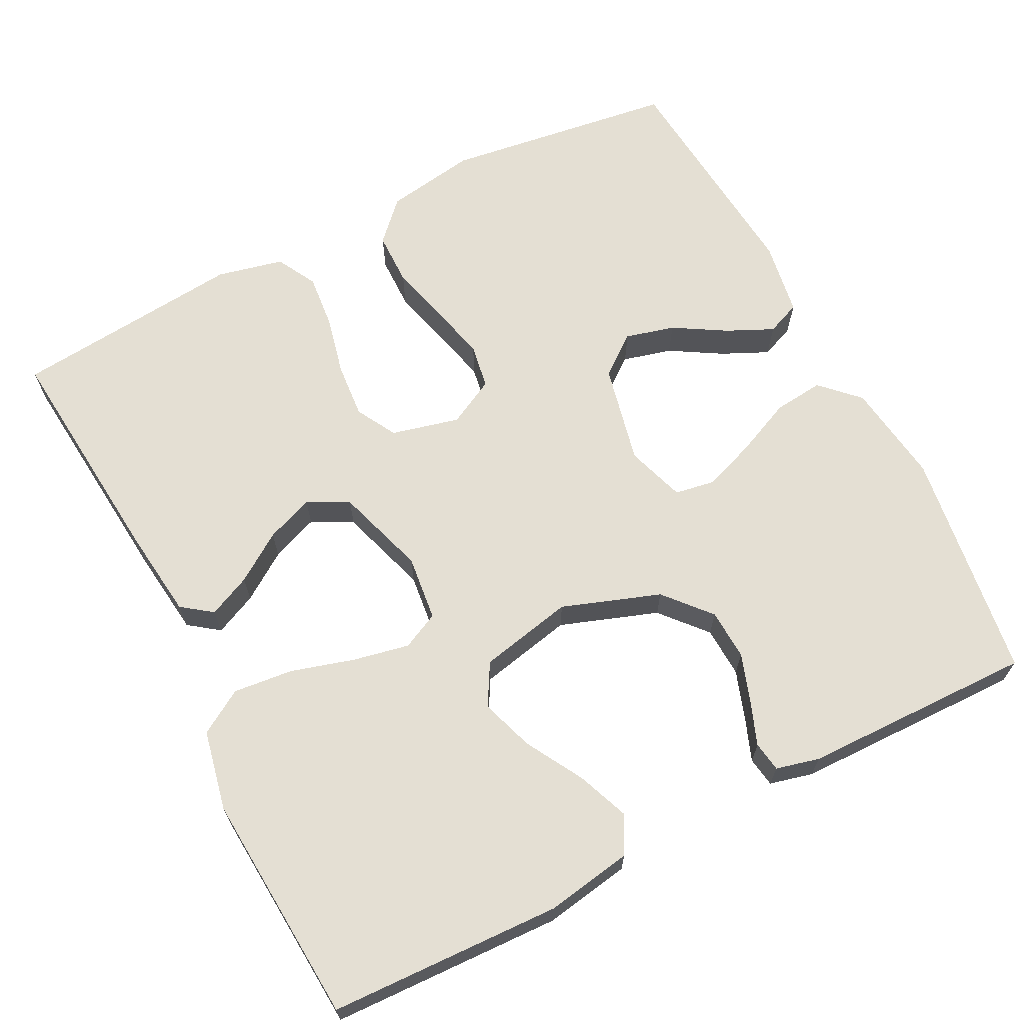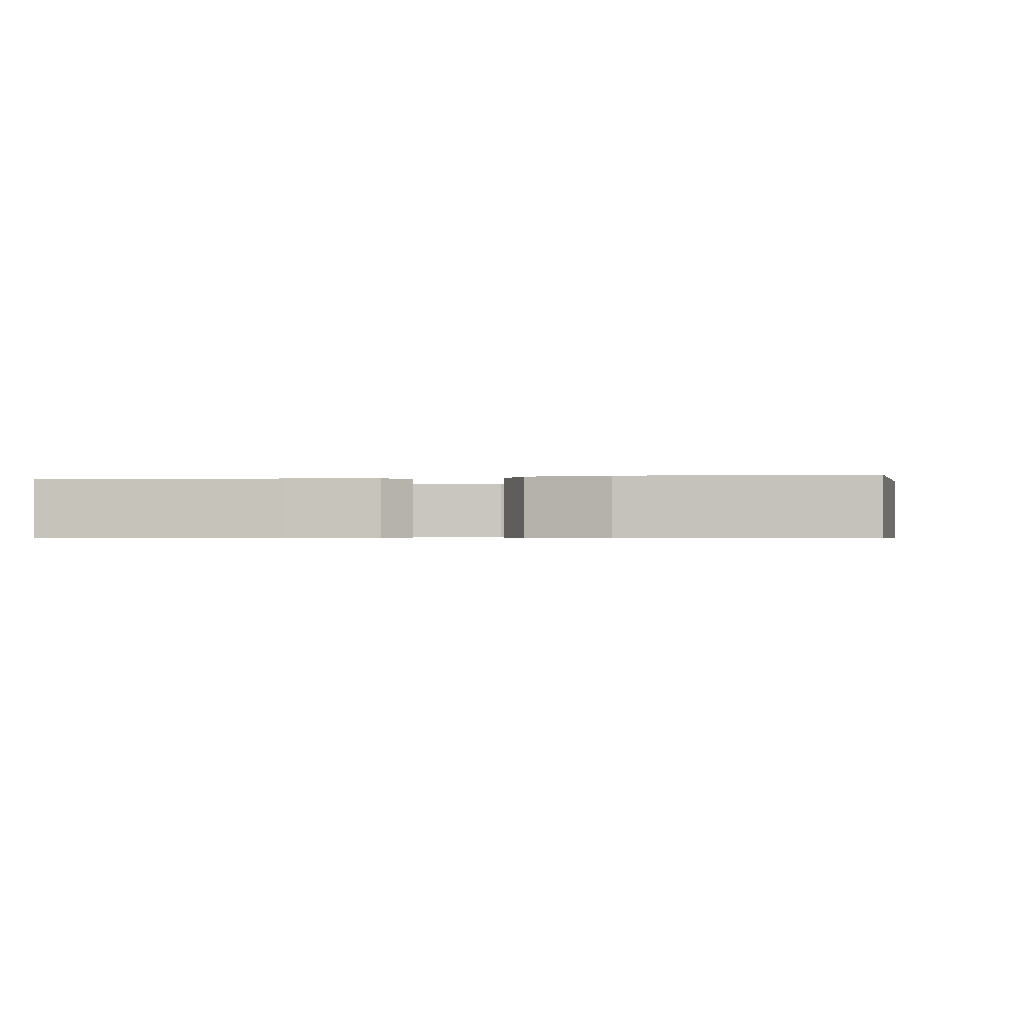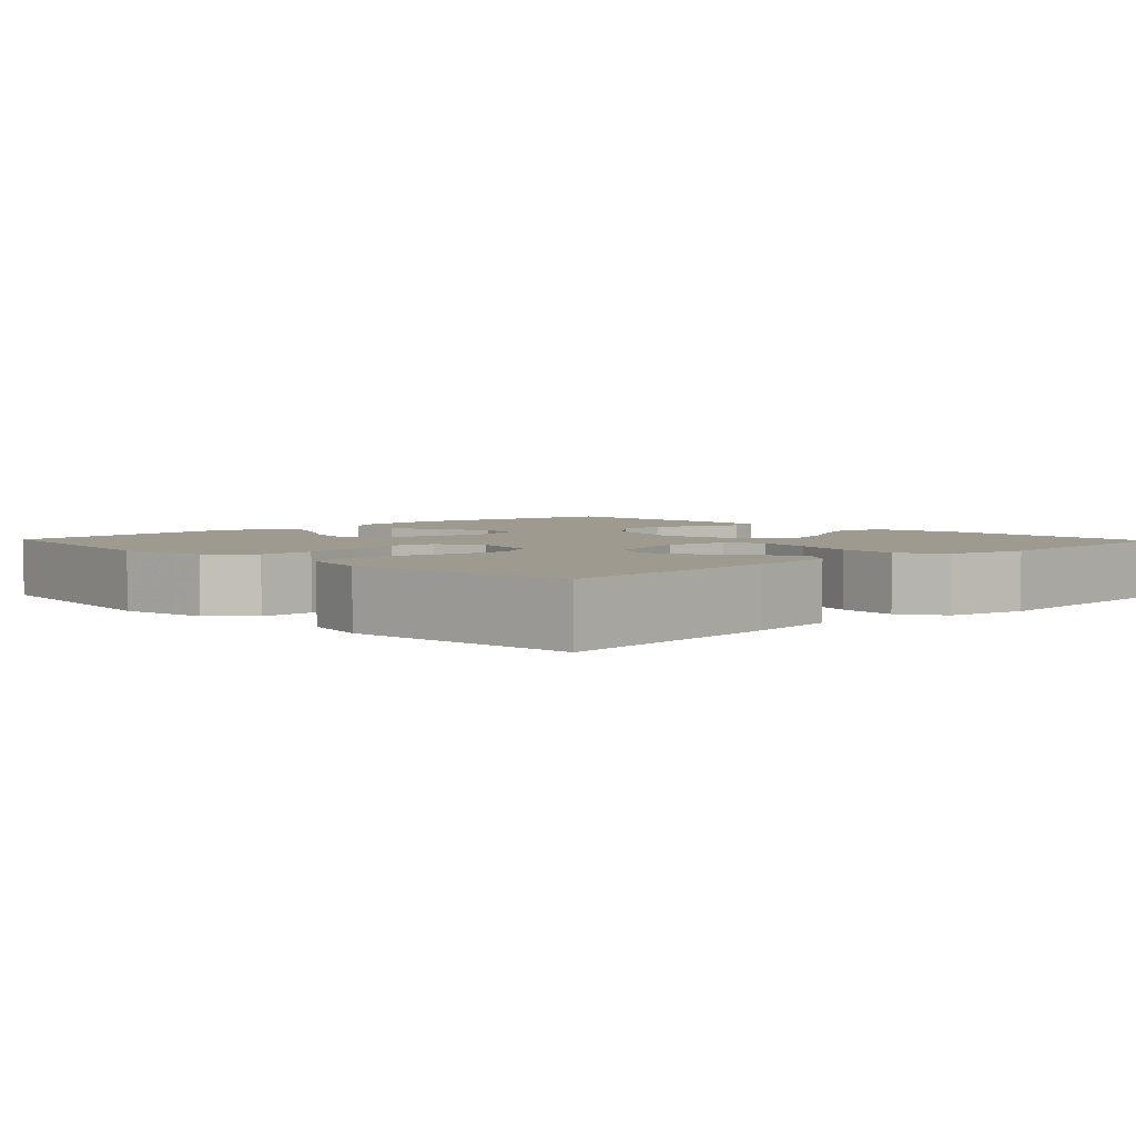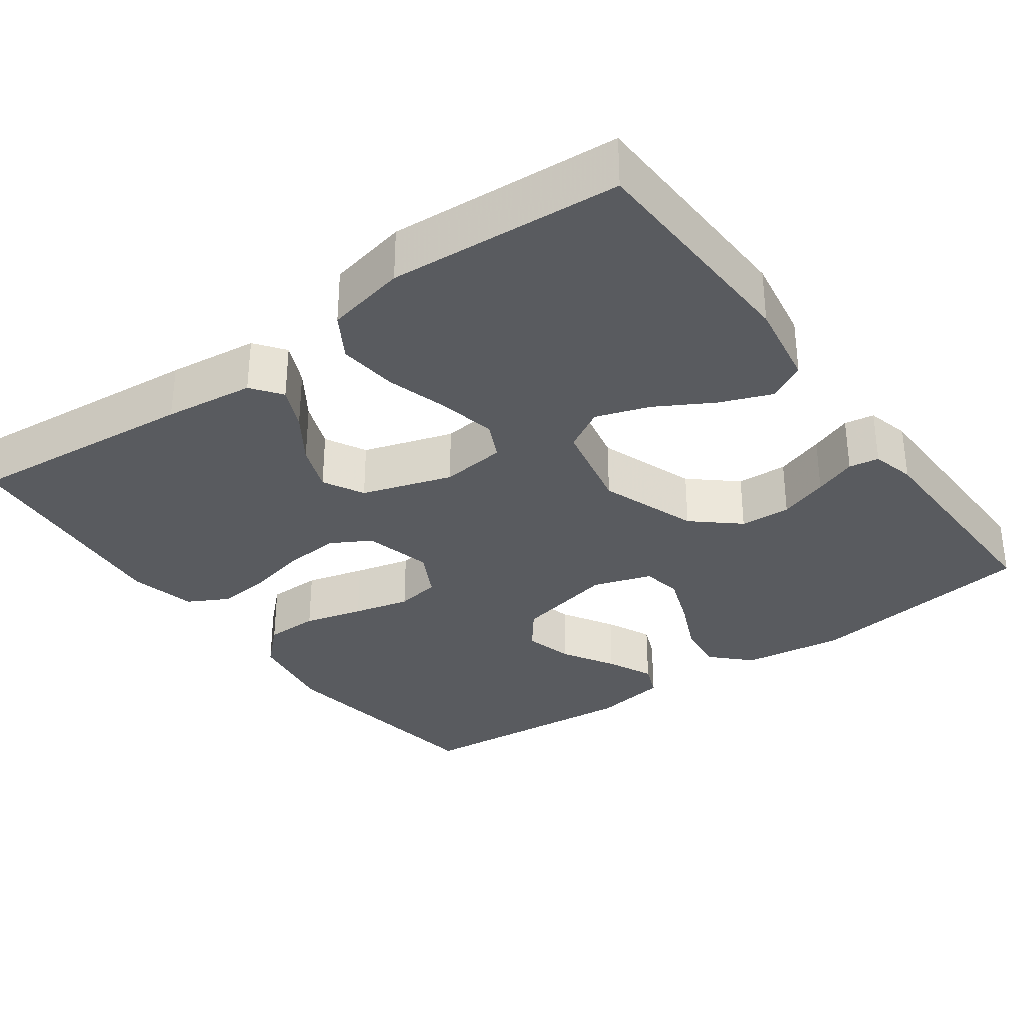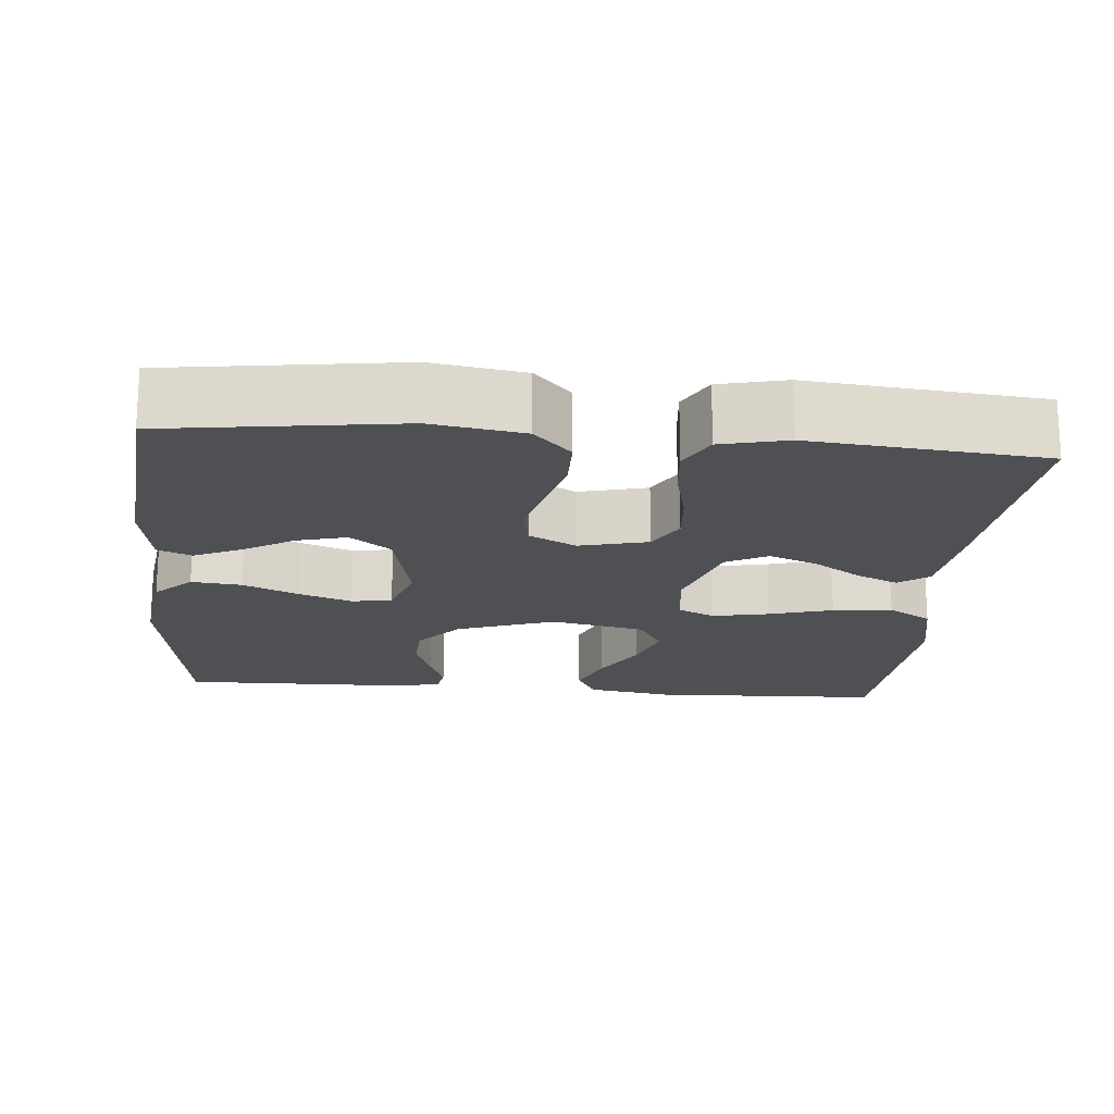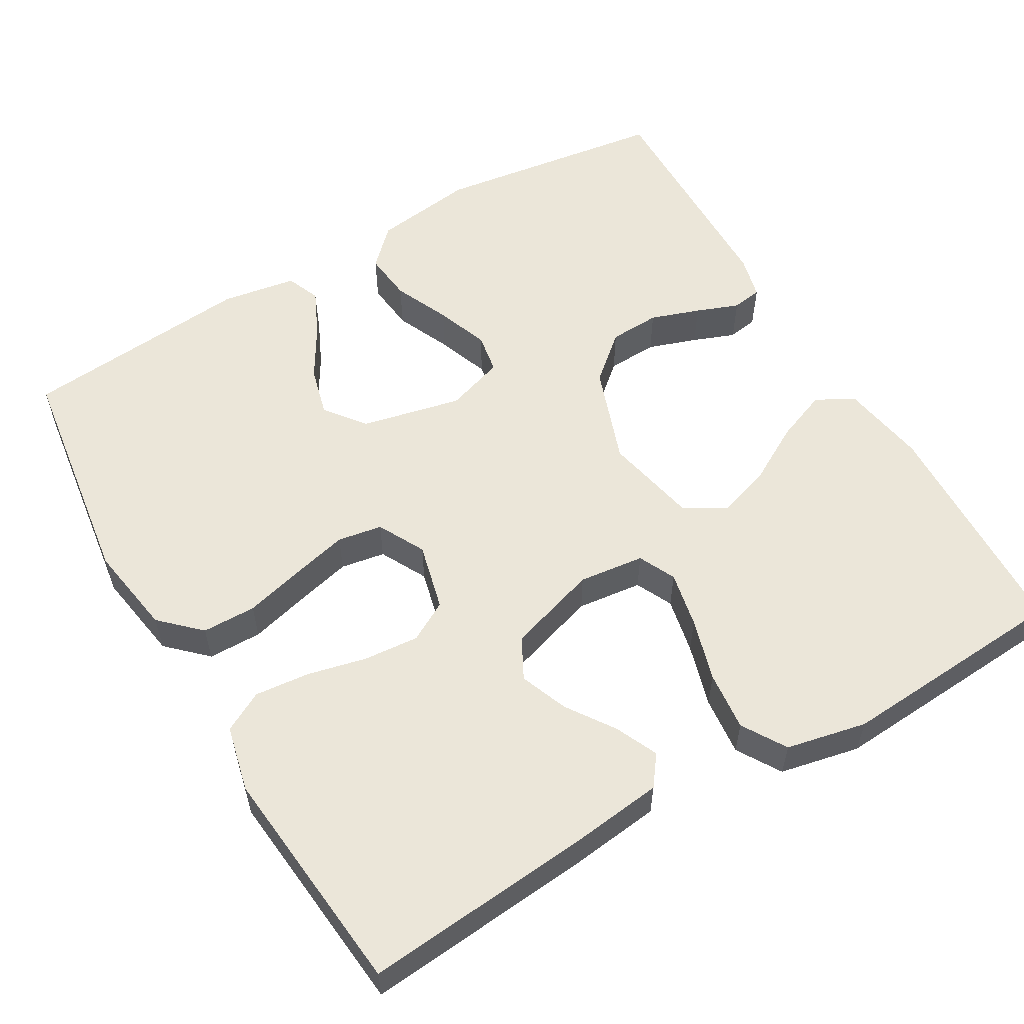
<metadata>
{"format":"obj","ext":"obj","renderer":"f3d","projection":"perspective","resolution":1024,"background":"white","views":[{"elev":66.4,"azim":-117.2,"up":"+Y"},{"elev":-0.6,"azim":-169.2,"up":"+Y"},{"elev":3.7,"azim":136.1,"up":"+Y"},{"elev":-32.7,"azim":-144.1,"up":"+Y"},{"elev":-18.7,"azim":85.0,"up":"+Y"},{"elev":56.7,"azim":149.7,"up":"+Y"}]}
</metadata>
<code>
v 0.5 0.07 -0.5
v 0.2 0.07 -0.473
v 0.083 0.07 -0.459
v 0.054 0.07 -0.42
v 0.079 0.07 -0.365
v 0.121 0.07 -0.303
v 0.145 0.07 -0.241
v 0.117 0.07 -0.188
v 0 0.07 -0.151
v -0.085 0.07 -0.161
v -0.108 0.07 -0.209
v -0.093 0.07 -0.282
v -0.069 0.07 -0.364
v -0.061 0.07 -0.441
v -0.096 0.07 -0.498
v -0.2 0.07 -0.52
v -0.5 0.07 -0.5
v -0.511 0.07 -0.2
v -0.492 0.07 -0.088
v -0.443 0.07 -0.062
v -0.376 0.07 -0.088
v -0.302 0.07 -0.13
v -0.233 0.07 -0.153
v -0.179 0.07 -0.122
v -0.153 0.07 0
v -0.198 0.07 0.127
v -0.257 0.07 0.178
v -0.323 0.07 0.181
v -0.387 0.07 0.159
v -0.442 0.07 0.138
v -0.481 0.07 0.144
v -0.495 0.07 0.2
v -0.5 0.07 0.5
v -0.2 0.07 0.542
v -0.068 0.07 0.524
v -0.021 0.07 0.477
v -0.028 0.07 0.412
v -0.06 0.07 0.34
v -0.085 0.07 0.272
v -0.076 0.07 0.22
v 0 0.07 0.195
v 0.13 0.07 0.224
v 0.17 0.07 0.276
v 0.153 0.07 0.34
v 0.113 0.07 0.407
v 0.085 0.07 0.467
v 0.103 0.07 0.511
v 0.2 0.07 0.527
v 0.5 0.07 0.5
v 0.542 0.07 0.2
v 0.523 0.07 0.082
v 0.473 0.07 0.034
v 0.403 0.07 0.033
v 0.326 0.07 0.053
v 0.253 0.07 0.071
v 0.195 0.07 0.061
v 0.163 0.07 0
v 0.185 0.07 -0.088
v 0.237 0.07 -0.117
v 0.309 0.07 -0.111
v 0.386 0.07 -0.093
v 0.457 0.07 -0.086
v 0.509 0.07 -0.114
v 0.529 0.07 -0.2
v 0.5 0 -0.5
v 0.2 0 -0.473
v 0.083 0 -0.459
v 0.054 0 -0.42
v 0.079 0 -0.365
v 0.121 0 -0.303
v 0.145 0 -0.241
v 0.117 0 -0.188
v 0 0 -0.151
v -0.085 0 -0.161
v -0.108 0 -0.209
v -0.093 0 -0.282
v -0.069 0 -0.364
v -0.061 0 -0.441
v -0.096 0 -0.498
v -0.2 0 -0.52
v -0.5 0 -0.5
v -0.511 0 -0.2
v -0.492 0 -0.088
v -0.443 0 -0.062
v -0.376 0 -0.088
v -0.302 0 -0.13
v -0.233 0 -0.153
v -0.179 0 -0.122
v -0.153 0 0
v -0.198 0 0.127
v -0.257 0 0.178
v -0.323 0 0.181
v -0.387 0 0.159
v -0.442 0 0.138
v -0.481 0 0.144
v -0.495 0 0.2
v -0.5 0 0.5
v -0.2 0 0.542
v -0.068 0 0.524
v -0.021 0 0.477
v -0.028 0 0.412
v -0.06 0 0.34
v -0.085 0 0.272
v -0.076 0 0.22
v 0 0 0.195
v 0.13 0 0.224
v 0.17 0 0.276
v 0.153 0 0.34
v 0.113 0 0.407
v 0.085 0 0.467
v 0.103 0 0.511
v 0.2 0 0.527
v 0.5 0 0.5
v 0.542 0 0.2
v 0.523 0 0.082
v 0.473 0 0.034
v 0.403 0 0.033
v 0.326 0 0.053
v 0.253 0 0.071
v 0.195 0 0.061
v 0.163 0 0
v 0.185 0 -0.088
v 0.237 0 -0.117
v 0.309 0 -0.111
v 0.386 0 -0.093
v 0.457 0 -0.086
v 0.509 0 -0.114
v 0.529 0 -0.2
f 4 5 6
f 3 4 6
f 2 3 6
f 1 2 6
f 64 1 6
f 63 64 6
f 62 63 6
f 61 62 6
f 60 61 6
f 59 60 6 7
f 58 59 7 8
f 57 58 8 9
f 56 57 9 10
f 52 53 54
f 51 52 54
f 50 51 54
f 49 50 54
f 48 49 54
f 47 48 54
f 46 47 54
f 45 46 54
f 44 45 54
f 43 44 54 55
f 42 43 55 56
f 36 37 38
f 35 36 38
f 34 35 38
f 33 34 38
f 32 33 38
f 31 32 38
f 30 31 38
f 29 30 38
f 28 29 38 39
f 27 28 39 40
f 20 21 22
f 19 20 22
f 18 19 22
f 17 18 22
f 16 17 22
f 15 16 22
f 14 15 22
f 13 14 22
f 12 13 22
f 11 12 22 23
f 10 11 23 24
f 10 24 25
f 56 10 25
f 42 56 25
f 41 42 25
f 26 27 40 41
f 25 26 41
f 70 69 68
f 70 68 67
f 70 67 66
f 70 66 65
f 70 65 128
f 70 128 127
f 70 127 126
f 70 126 125
f 70 125 124
f 71 70 124 123
f 72 71 123 122
f 73 72 122 121
f 74 73 121 120
f 118 117 116
f 118 116 115
f 118 115 114
f 118 114 113
f 118 113 112
f 118 112 111
f 118 111 110
f 118 110 109
f 118 109 108
f 119 118 108 107
f 120 119 107 106
f 102 101 100
f 102 100 99
f 102 99 98
f 102 98 97
f 102 97 96
f 102 96 95
f 102 95 94
f 102 94 93
f 103 102 93 92
f 104 103 92 91
f 86 85 84
f 86 84 83
f 86 83 82
f 86 82 81
f 86 81 80
f 86 80 79
f 86 79 78
f 86 78 77
f 86 77 76
f 87 86 76 75
f 88 87 75 74
f 89 88 74
f 89 74 120
f 89 120 106
f 89 106 105
f 105 104 91 90
f 105 90 89
f 1 65 66 2
f 2 66 67 3
f 3 67 68 4
f 4 68 69 5
f 5 69 70 6
f 6 70 71 7
f 7 71 72 8
f 8 72 73 9
f 9 73 74 10
f 10 74 75 11
f 11 75 76 12
f 12 76 77 13
f 13 77 78 14
f 14 78 79 15
f 15 79 80 16
f 16 80 81 17
f 17 81 82 18
f 18 82 83 19
f 19 83 84 20
f 20 84 85 21
f 21 85 86 22
f 22 86 87 23
f 23 87 88 24
f 24 88 89 25
f 25 89 90 26
f 26 90 91 27
f 27 91 92 28
f 28 92 93 29
f 29 93 94 30
f 30 94 95 31
f 31 95 96 32
f 32 96 97 33
f 33 97 98 34
f 34 98 99 35
f 35 99 100 36
f 36 100 101 37
f 37 101 102 38
f 38 102 103 39
f 39 103 104 40
f 40 104 105 41
f 41 105 106 42
f 42 106 107 43
f 43 107 108 44
f 44 108 109 45
f 45 109 110 46
f 46 110 111 47
f 47 111 112 48
f 48 112 113 49
f 49 113 114 50
f 50 114 115 51
f 51 115 116 52
f 52 116 117 53
f 53 117 118 54
f 54 118 119 55
f 55 119 120 56
f 56 120 121 57
f 57 121 122 58
f 58 122 123 59
f 59 123 124 60
f 60 124 125 61
f 61 125 126 62
f 62 126 127 63
f 63 127 128 64
f 64 128 65 1

</code>
